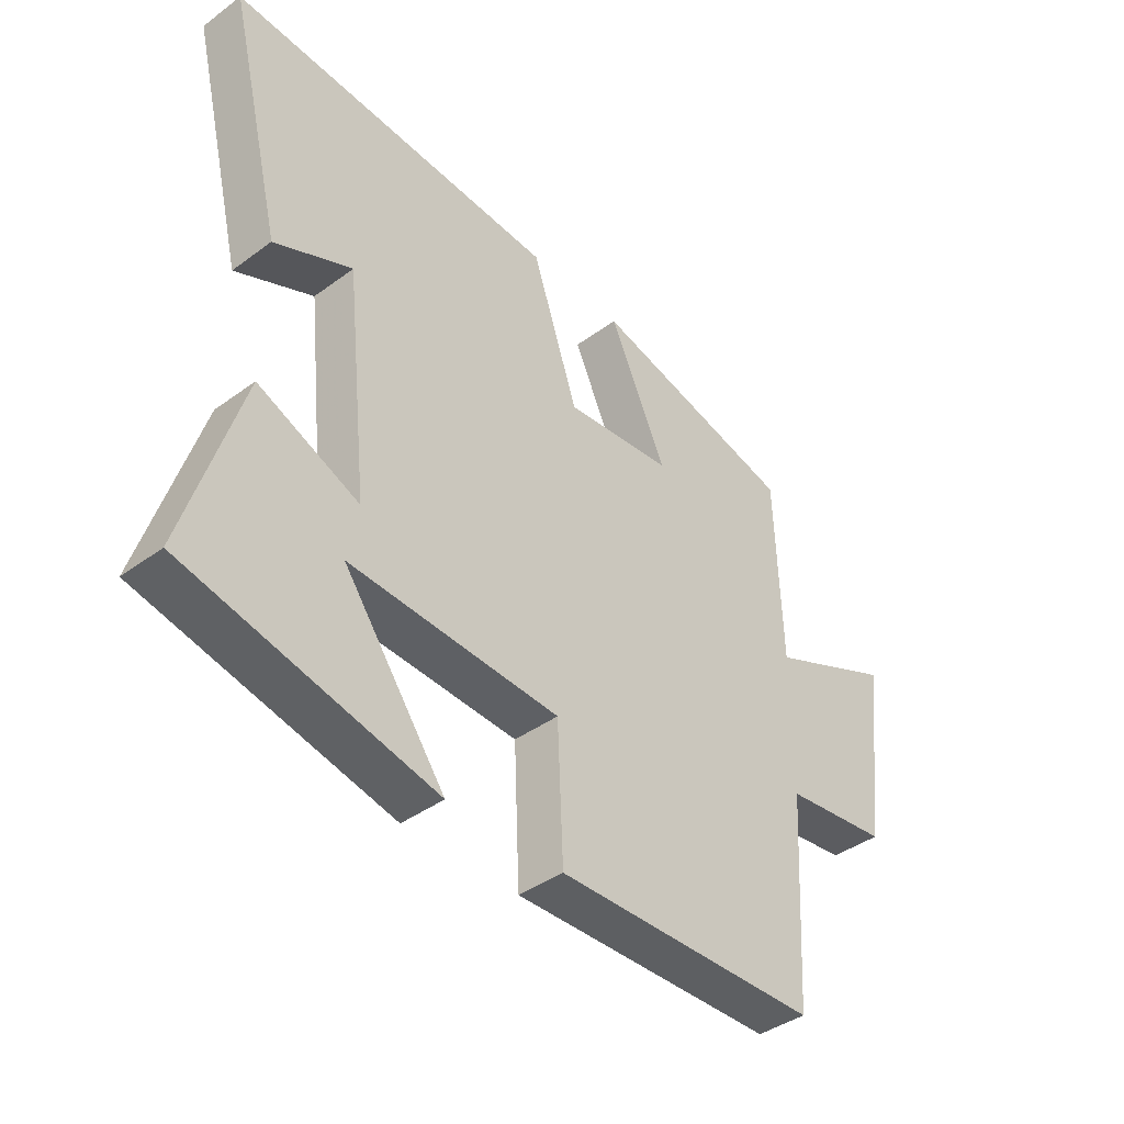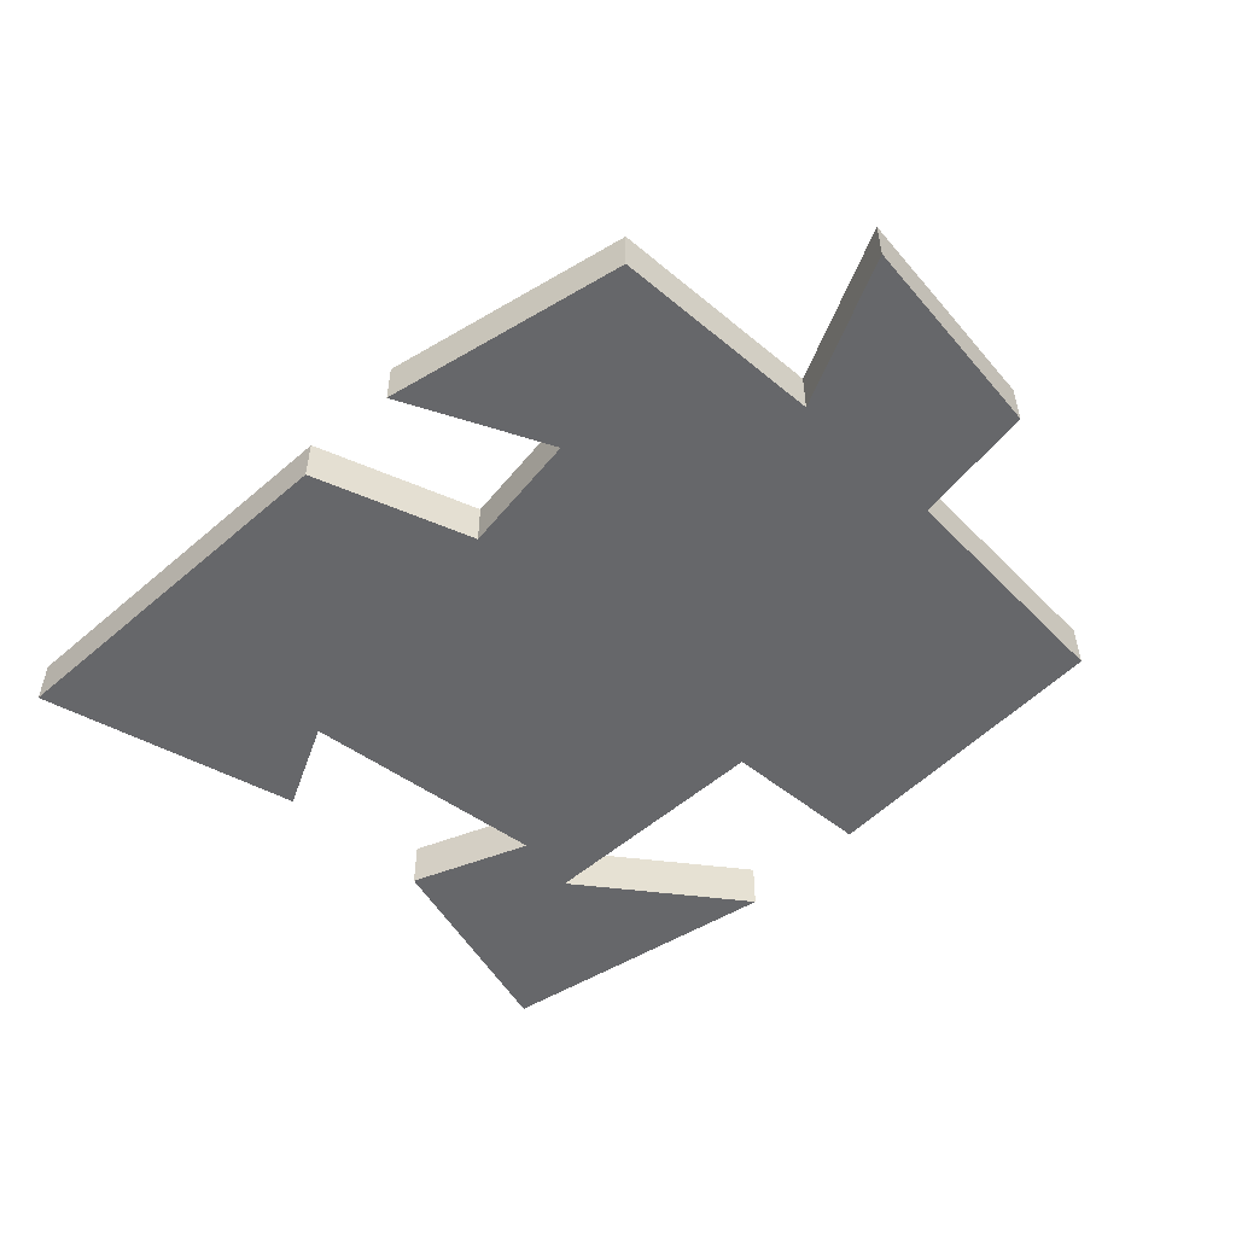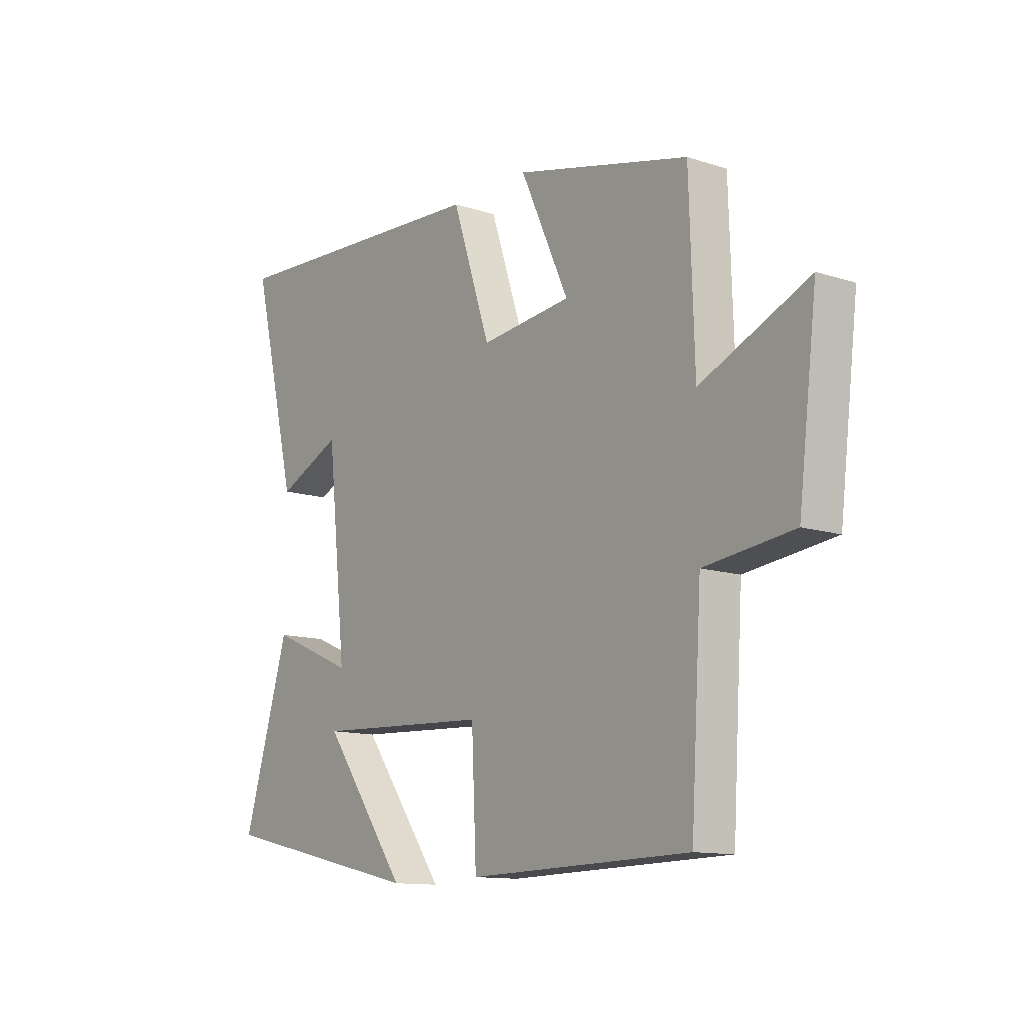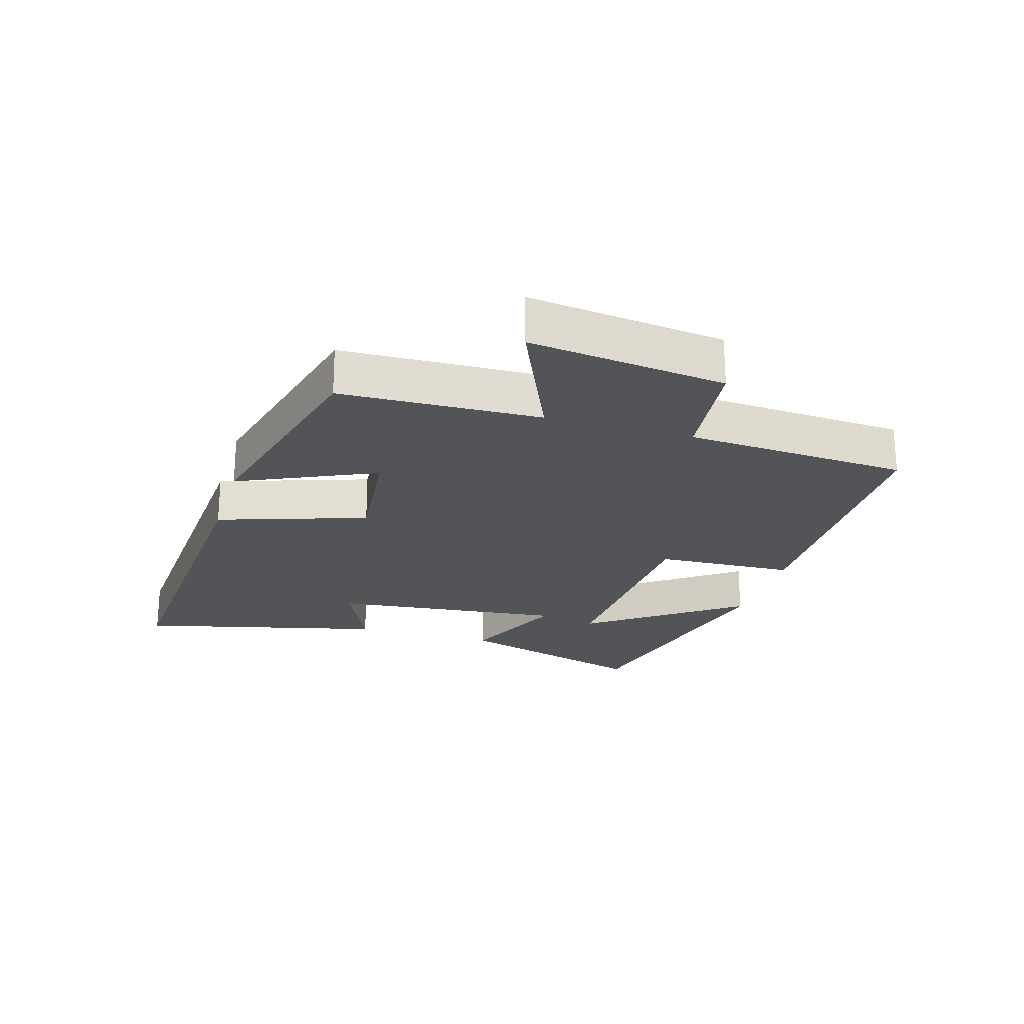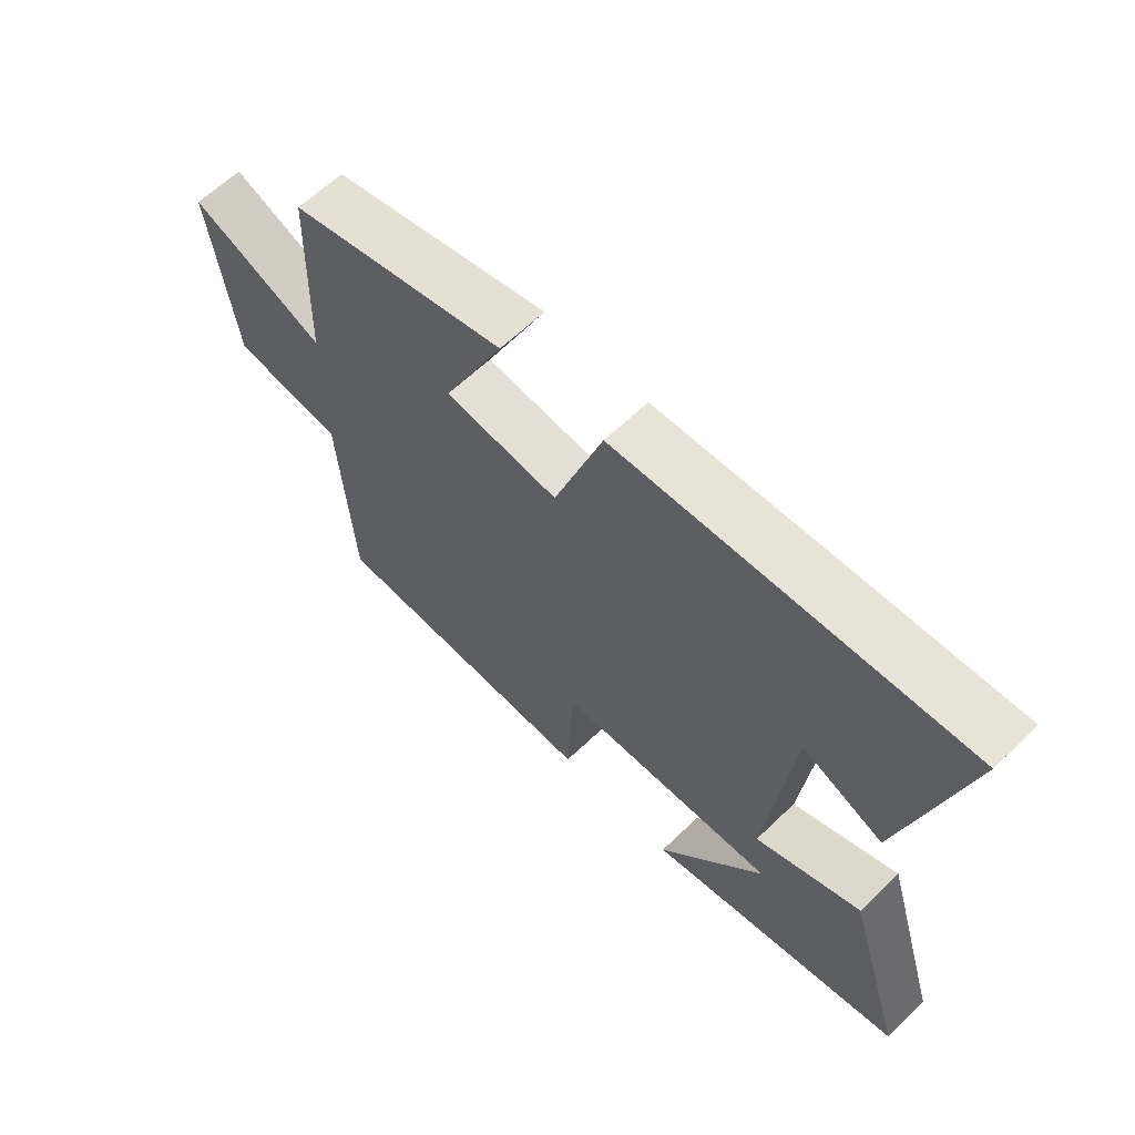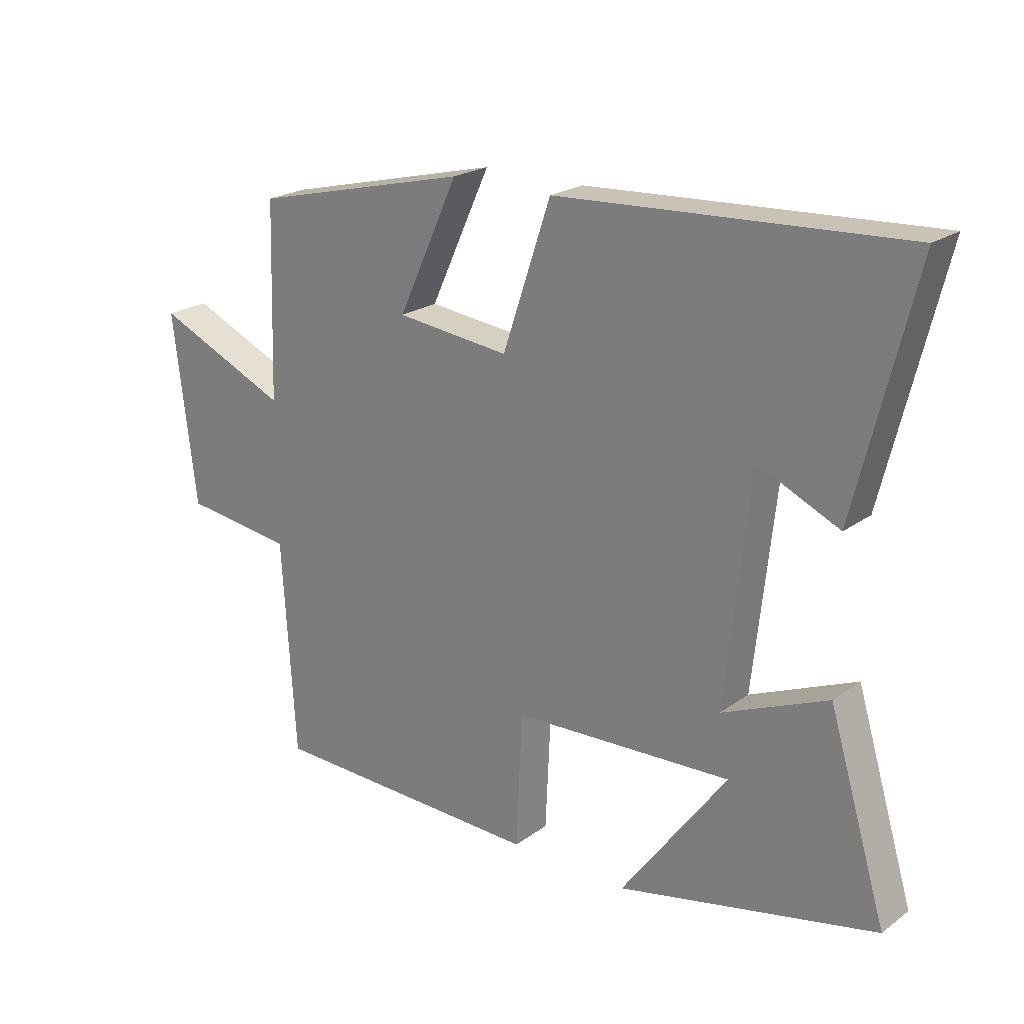
<metadata>
{"format":"obj","ext":"obj","renderer":"f3d","projection":"perspective","resolution":1024,"background":"white","views":[{"elev":-40.7,"azim":-48.1,"up":"+Z"},{"elev":-52.1,"azim":46.2,"up":"+Y"},{"elev":-12.4,"azim":53.0,"up":"+Z"},{"elev":-22.8,"azim":73.3,"up":"+Y"},{"elev":62.8,"azim":-134.2,"up":"+Z"},{"elev":22.0,"azim":-140.9,"up":"+Z"}]}
</metadata>
<code>
v -0.595 0.07 -0.405
v -0.5 0.07 -0.092
v -0.327 0.07 -0.166
v -0.367 0.07 0.204
v -0.5 0.07 0.144
v -0.595 0.07 0.532
v -0.031 0.07 0.5
v 0.048 0.07 0.265
v 0.234 0.07 0.285
v 0.135 0.07 0.5
v 0.49 0.07 0.413
v 0.5 0.07 0.098
v 0.719 0.07 0.194
v 0.681 0.07 -0.116
v 0.5 0.07 -0.138
v 0.478 0.07 -0.49
v 0.025 0.07 -0.5
v 0.015 0.07 -0.28
v -0.345 0.07 -0.262
v -0.171 0.07 -0.5
v -0.595 0 -0.405
v -0.5 0 -0.092
v -0.327 0 -0.166
v -0.367 0 0.204
v -0.5 0 0.144
v -0.595 0 0.532
v -0.031 0 0.5
v 0.048 0 0.265
v 0.234 0 0.285
v 0.135 0 0.5
v 0.49 0 0.413
v 0.5 0 0.098
v 0.719 0 0.194
v 0.681 0 -0.116
v 0.5 0 -0.138
v 0.478 0 -0.49
v 0.025 0 -0.5
v 0.015 0 -0.28
v -0.345 0 -0.262
v -0.171 0 -0.5
f 19 20 1 2
f 15 16 17 18
f 15 18 19
f 12 13 14 15
f 11 12 15
f 10 11 15
f 9 10 15
f 8 9 15 19
f 4 5 6 7
f 3 4 7 8
f 19 2 3
f 3 8 19
f 22 21 40 39
f 38 37 36 35
f 39 38 35
f 35 34 33 32
f 35 32 31
f 35 31 30
f 35 30 29
f 39 35 29 28
f 27 26 25 24
f 28 27 24 23
f 23 22 39
f 39 28 23
f 1 21 22 2
f 2 22 23 3
f 3 23 24 4
f 4 24 25 5
f 5 25 26 6
f 6 26 27 7
f 7 27 28 8
f 8 28 29 9
f 9 29 30 10
f 10 30 31 11
f 11 31 32 12
f 12 32 33 13
f 13 33 34 14
f 14 34 35 15
f 15 35 36 16
f 16 36 37 17
f 17 37 38 18
f 18 38 39 19
f 19 39 40 20
f 20 40 21 1

</code>
